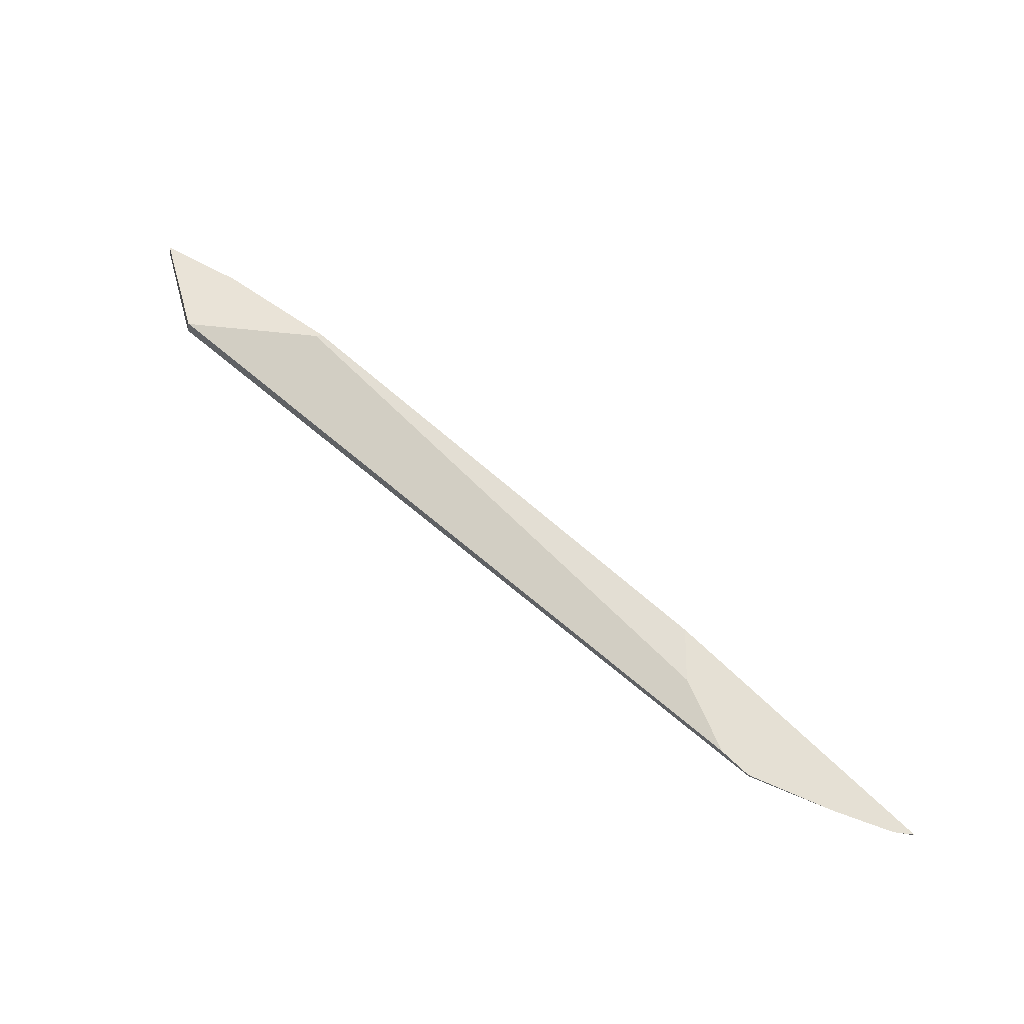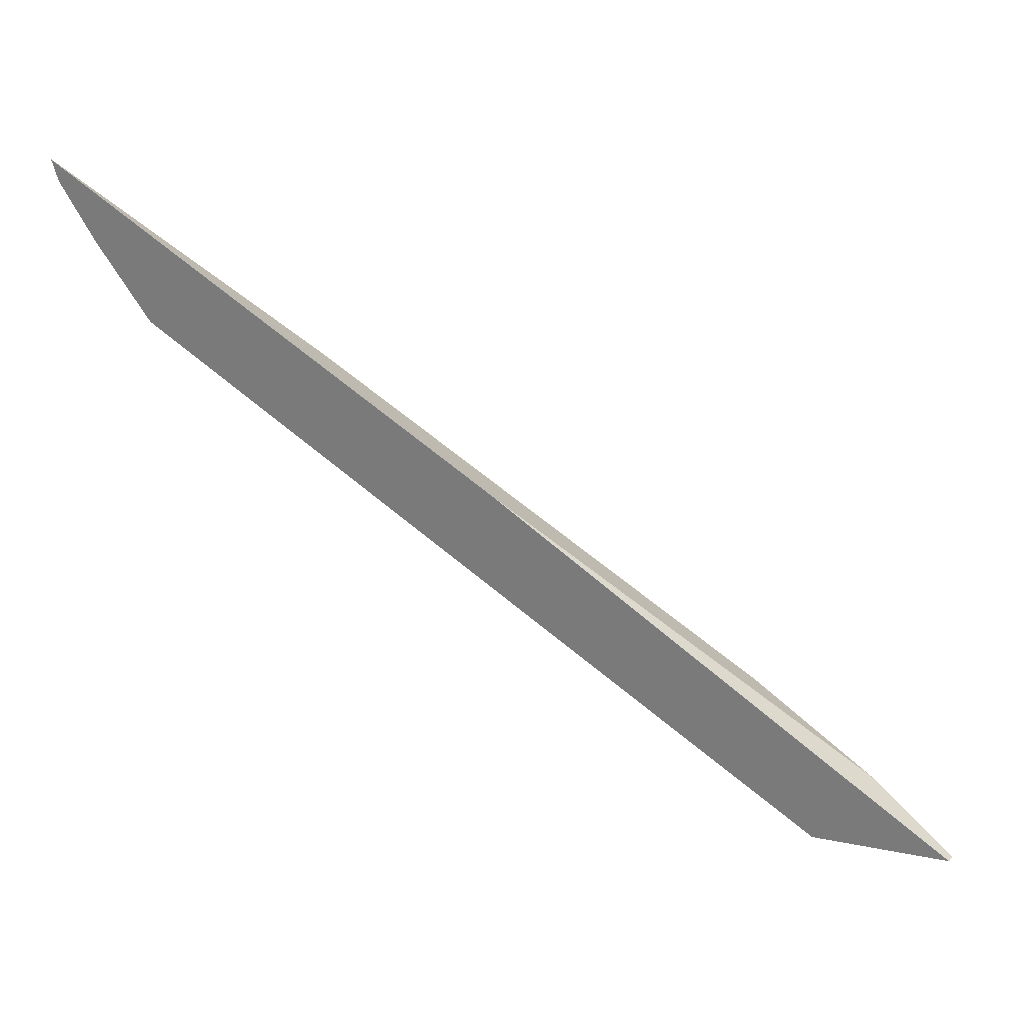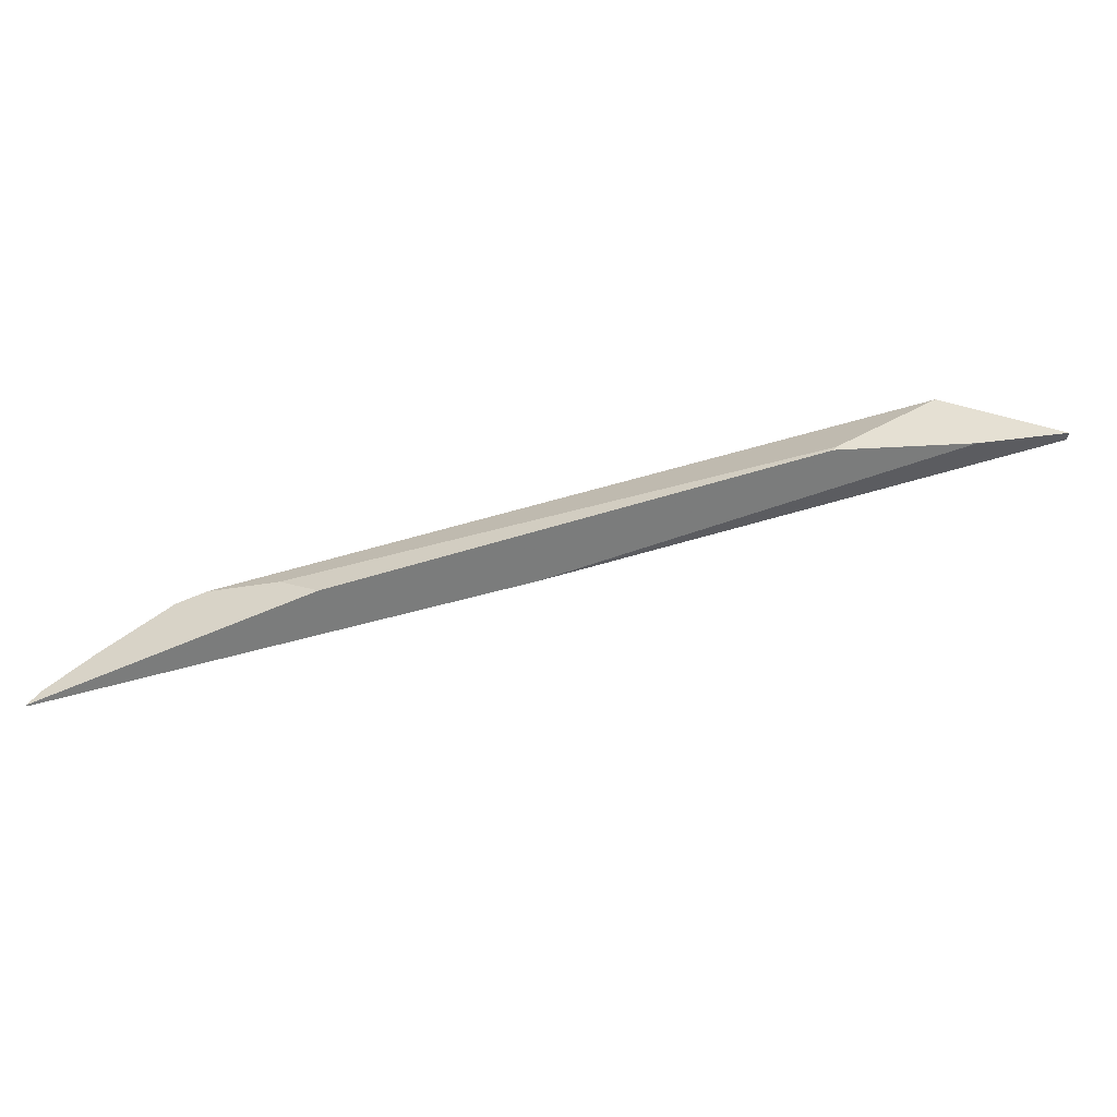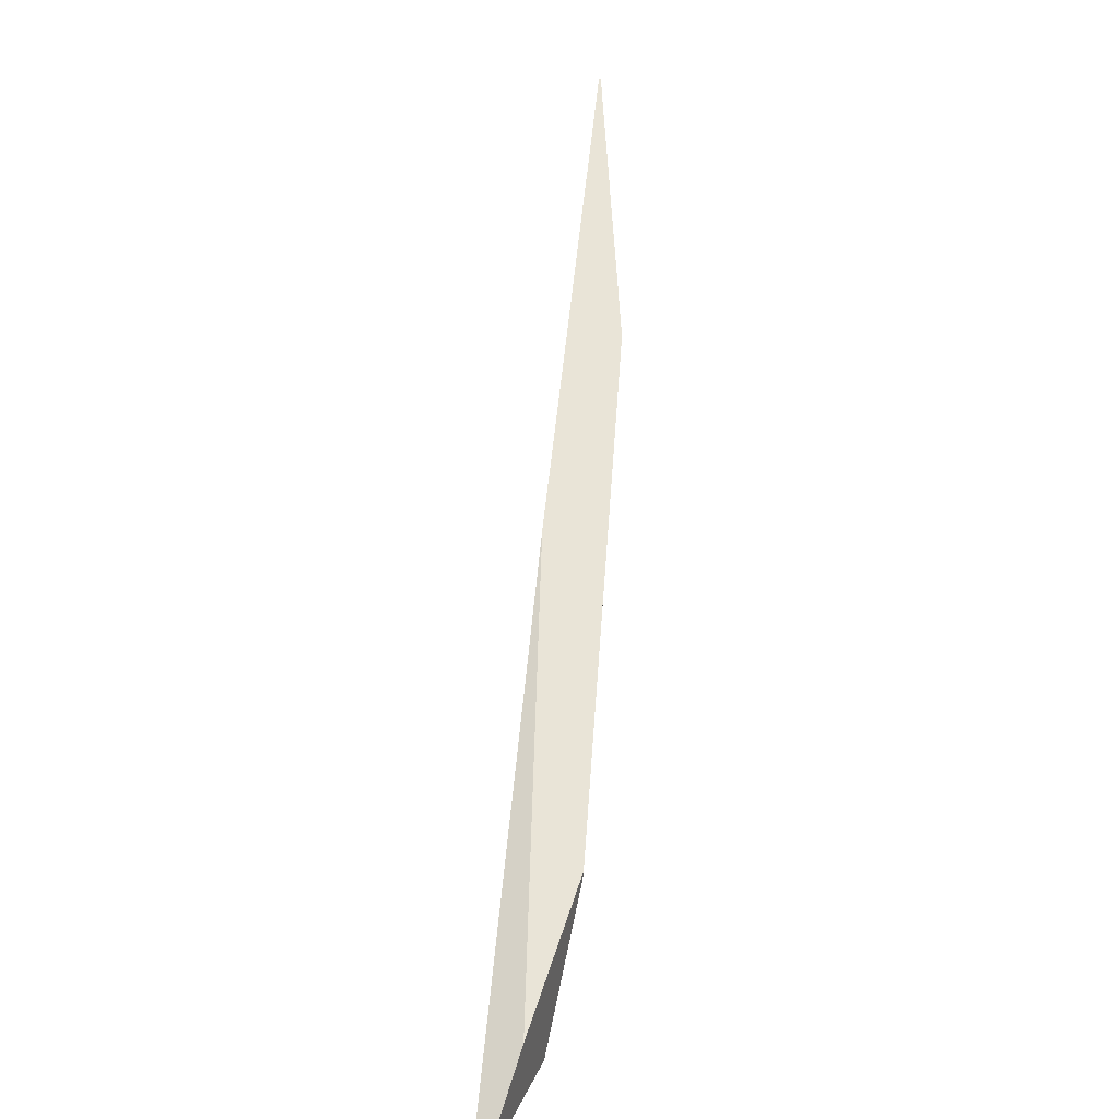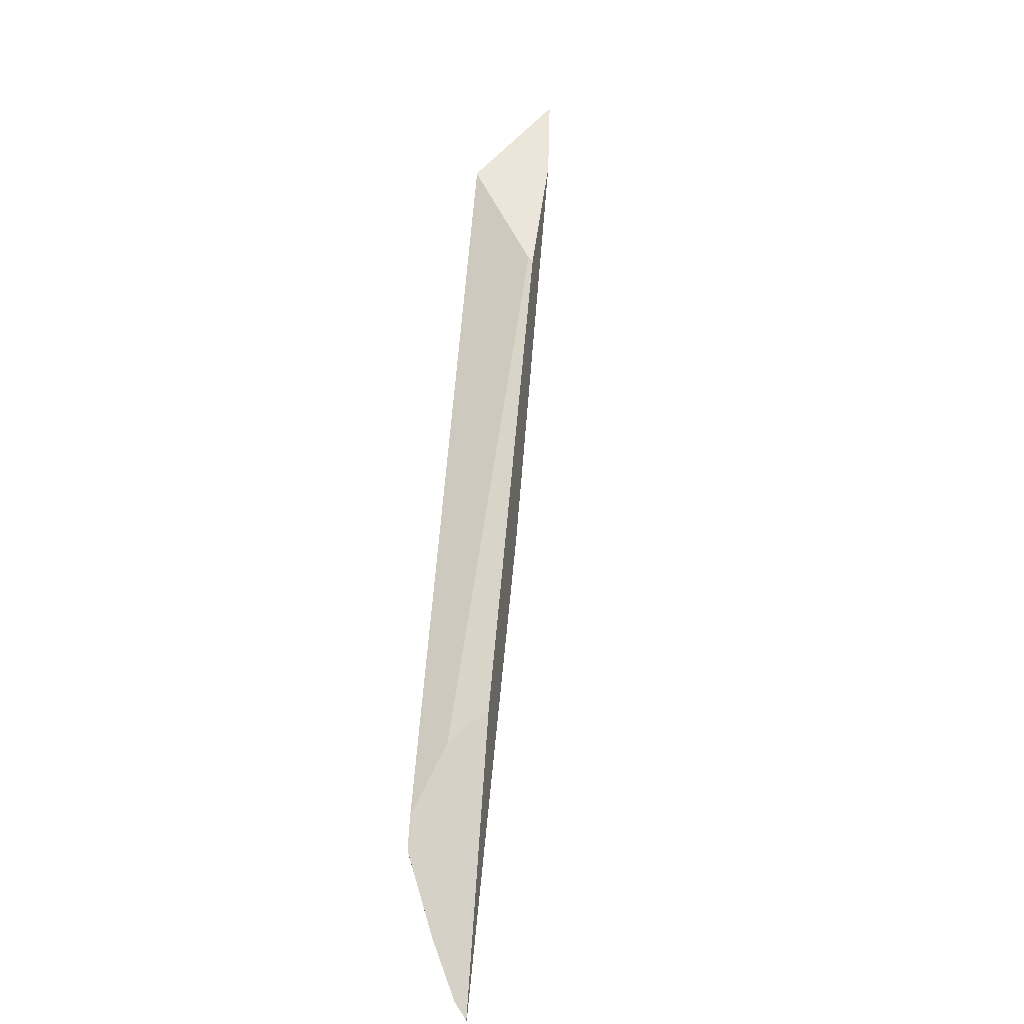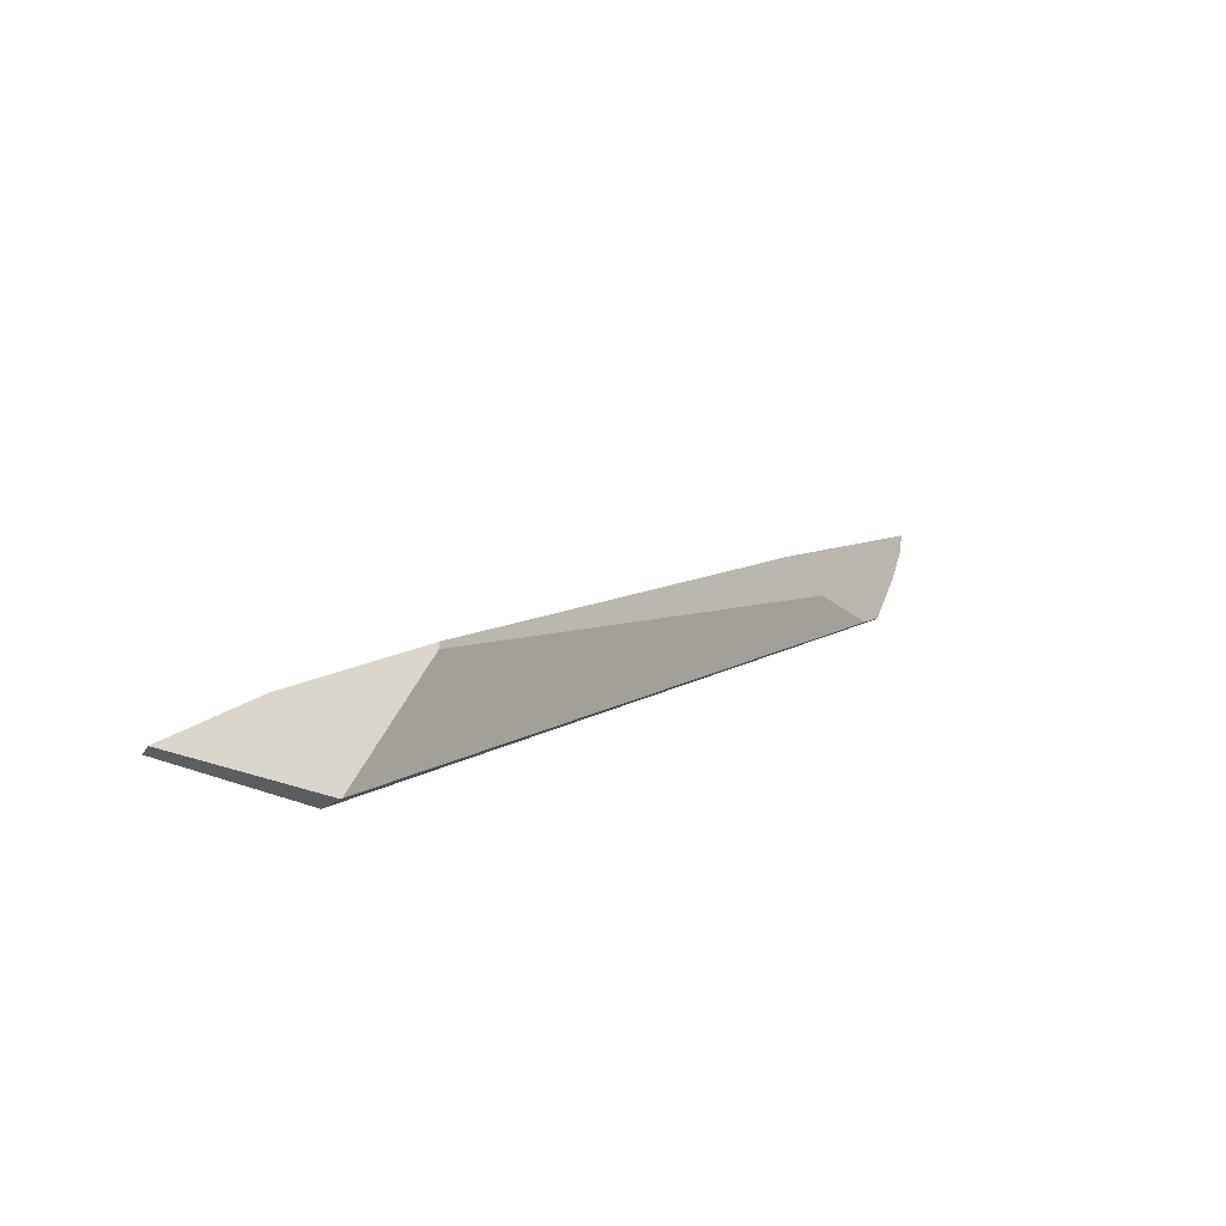
<metadata>
{"format":"obj","ext":"obj","renderer":"f3d","projection":"perspective","resolution":1024,"background":"white","views":[{"elev":50.0,"azim":-101.0,"up":"+Y"},{"elev":13.4,"azim":16.0,"up":"+Z"},{"elev":40.5,"azim":25.0,"up":"+Y"},{"elev":23.1,"azim":106.9,"up":"+Z"},{"elev":57.8,"azim":-47.2,"up":"+Y"},{"elev":-35.9,"azim":141.9,"up":"+Z"}]}
</metadata>
<code>
o WoodenBrokenPlanks_370
v 155.3 54.93 66.06
v 150.1 55.46 69.81
v 132.4 51.78 83.45
v 122.5 47.95 91.38
v 122.5 48.03 91.38
v 140 50.85 78.06
v 126.9 50.04 83.86
v 125.8 49.62 84.75
v 123.9 48.74 88.08
v 122.7 48.16 90.5
v 130.2 51.12 83.02
v 125.8 49.52 84.77
v 152.9 54.16 63.51
v 158.6 54.13 63.09
v 150.1 55.44 69.54
v 158.7 54.55 63.13
v 152.7 54.83 63.63
v 152.7 54.83 63.6
f 1 2 3 4
f 3 5 4
f 1 4 6
f 7 8 9 10
f 10 5 3 7
f 7 3 11
f 9 8 12
f 4 5 10
f 12 13 14 6
f 6 4 10 12
f 12 10 9
f 2 15 11 3
f 1 6 14 16
f 7 17 18 13
f 7 13 12 8
f 13 18 16 14
f 15 17 7 11
f 16 18 17 2
f 17 15 2
f 2 1 16

</code>
